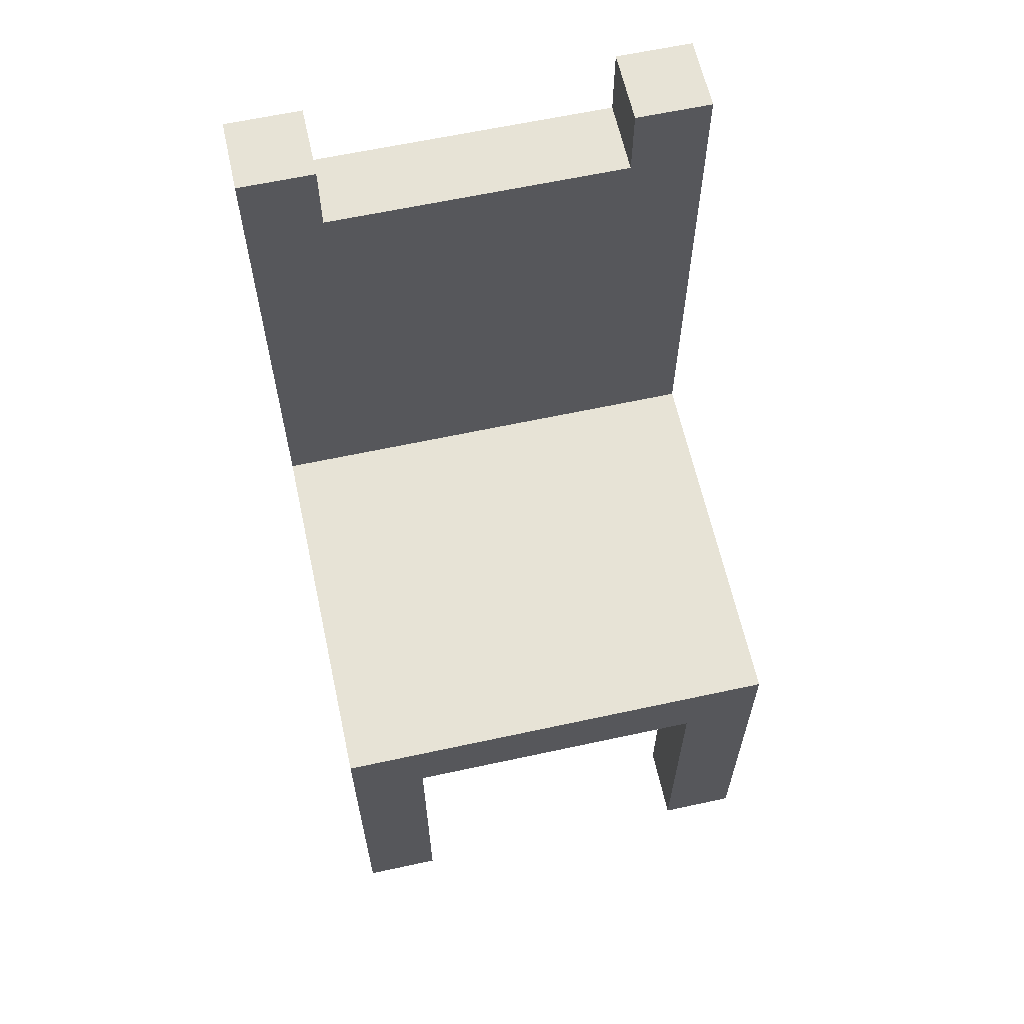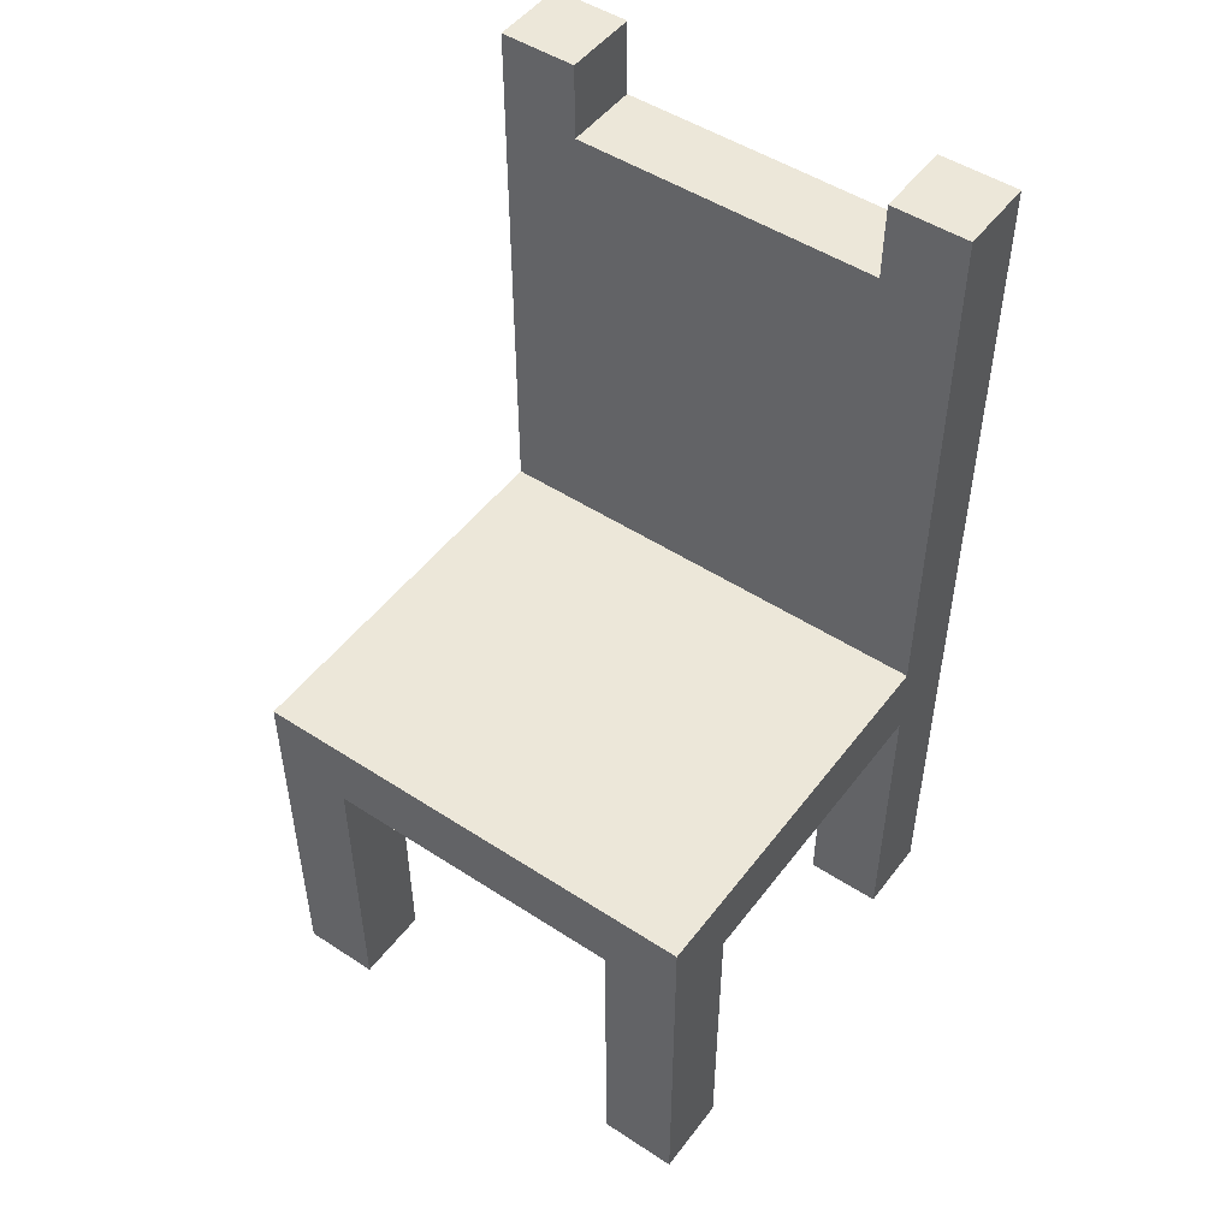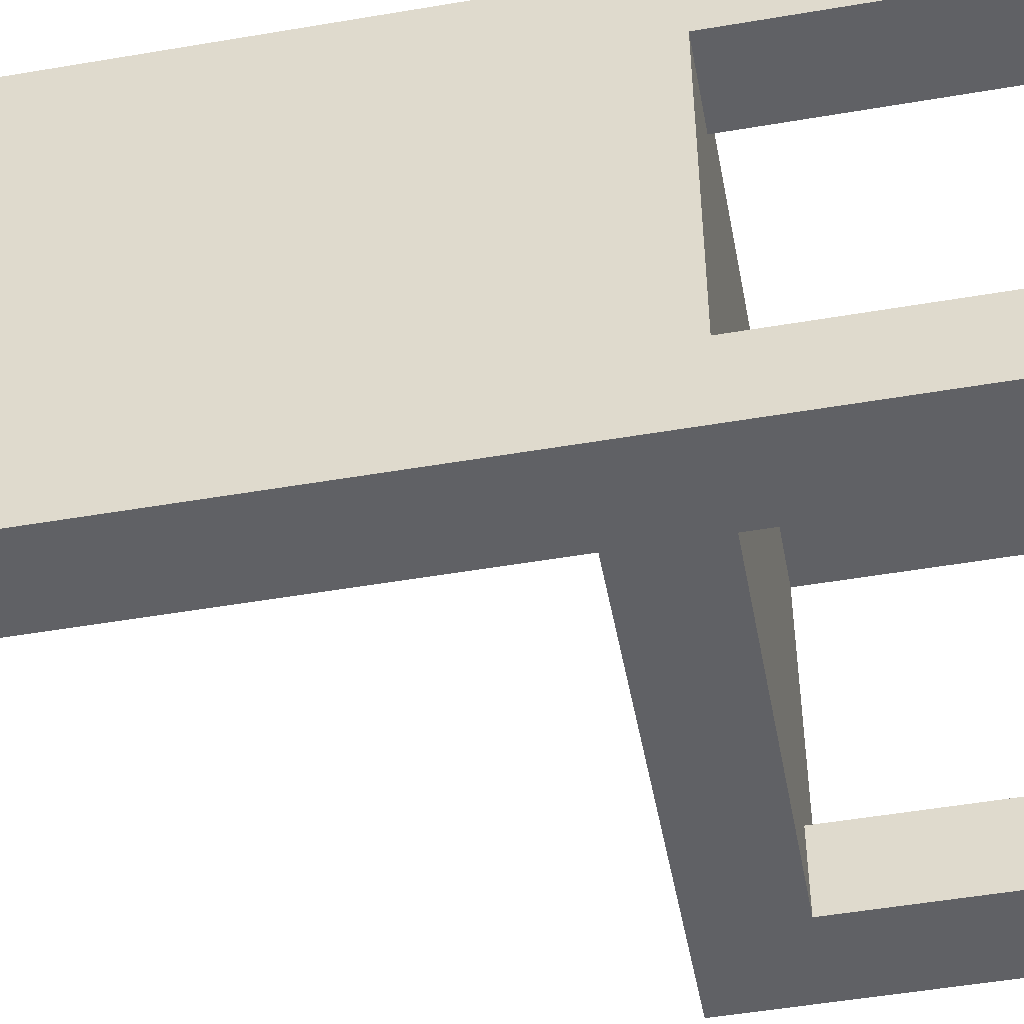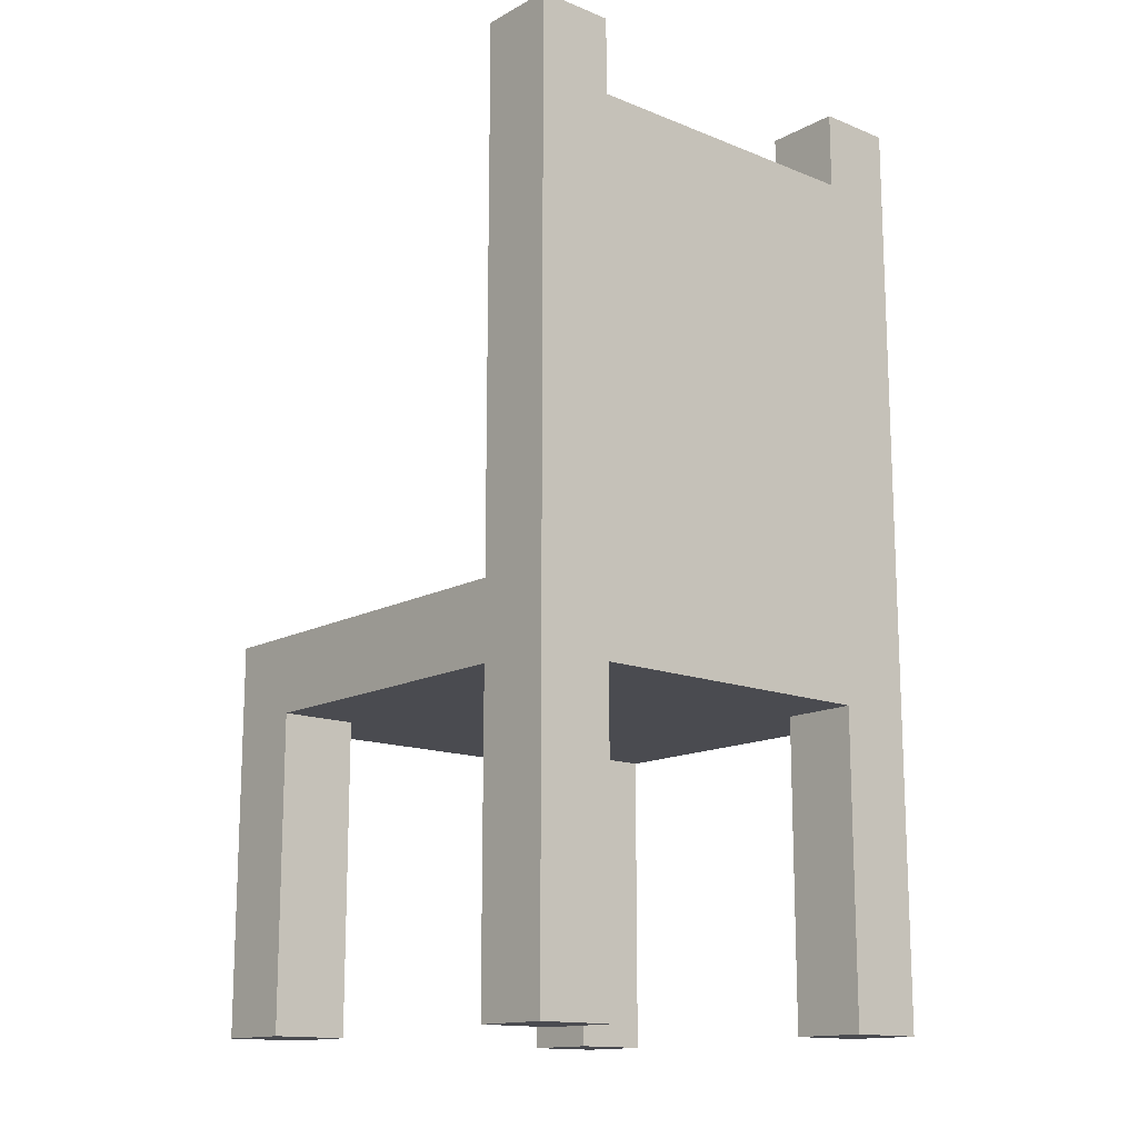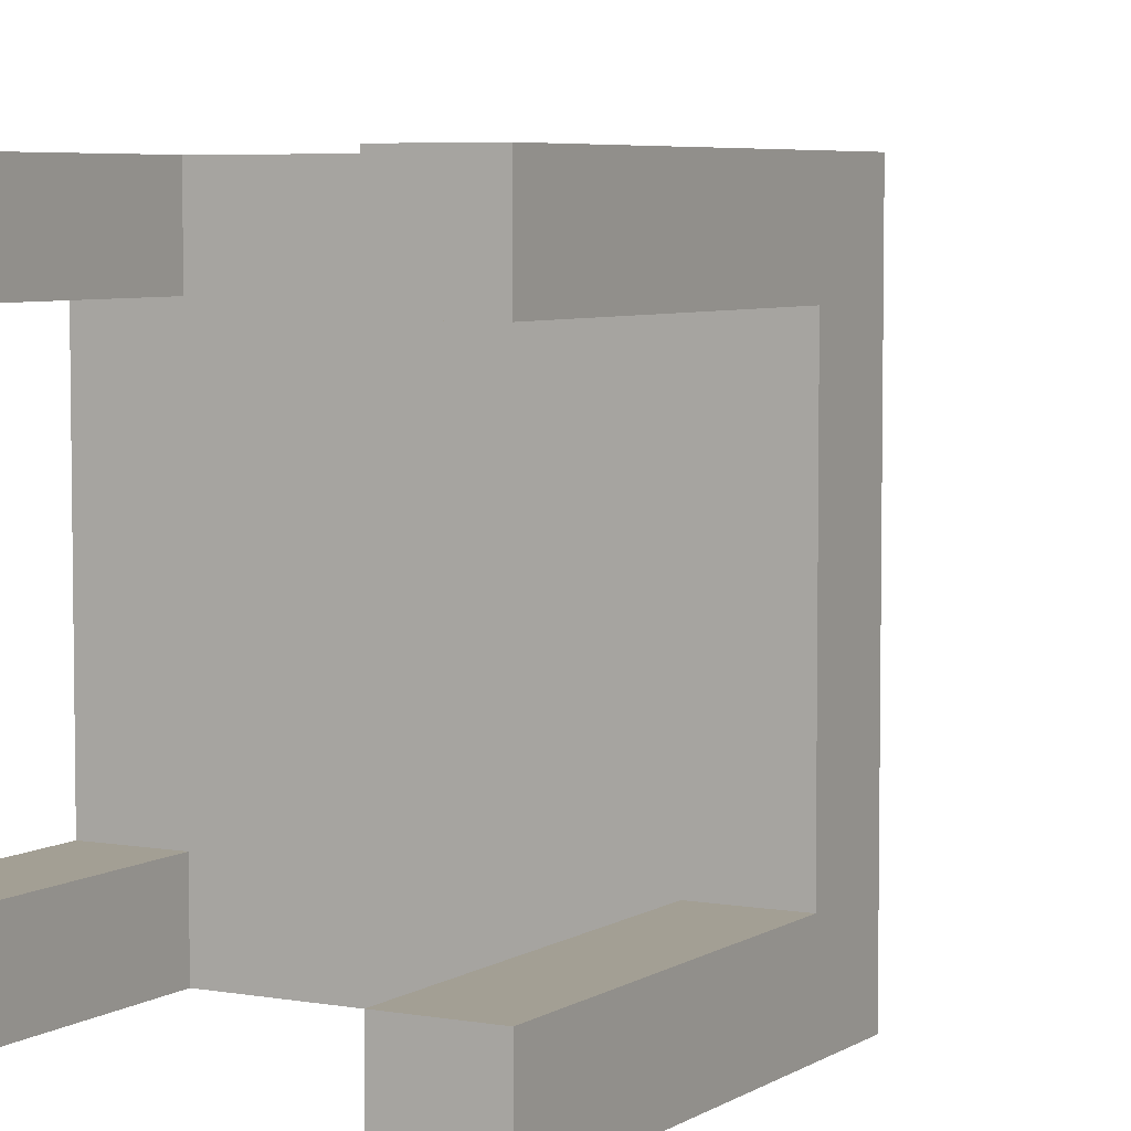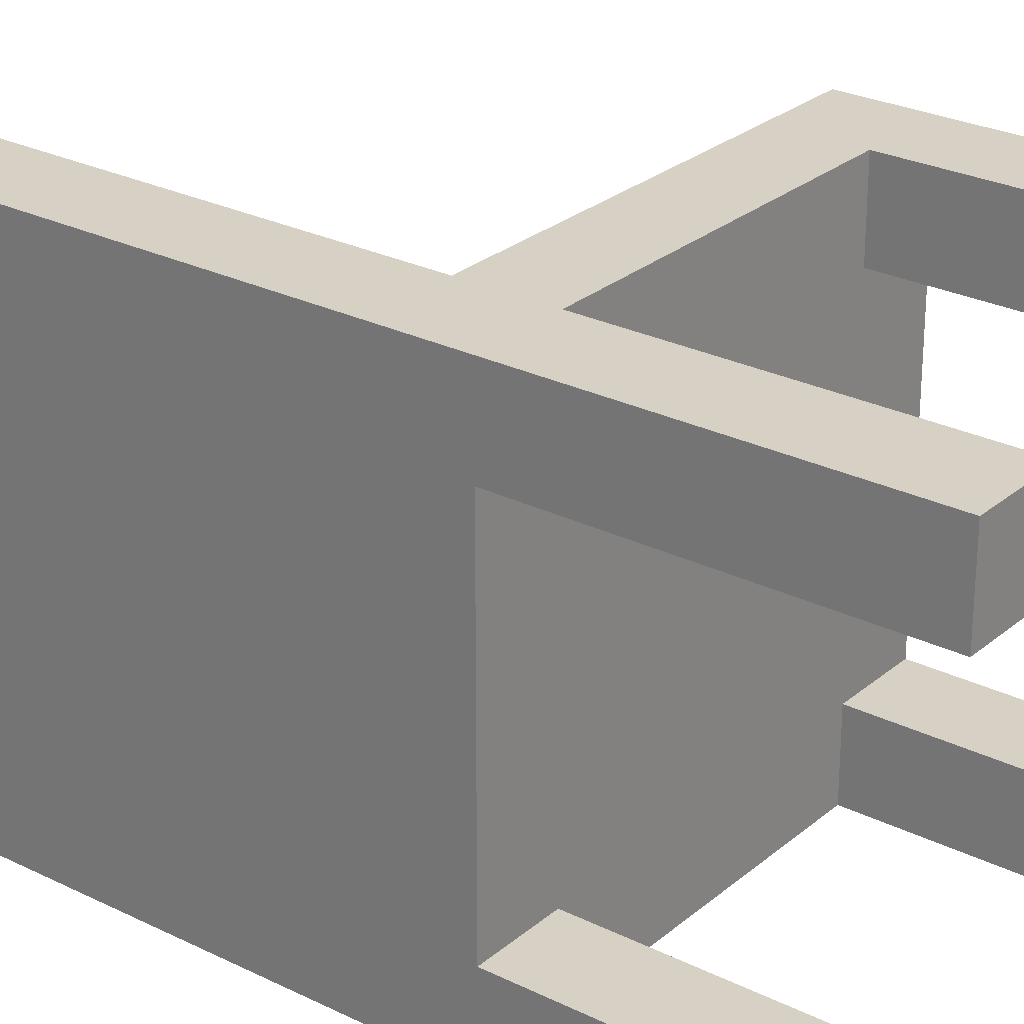
<metadata>
{"format":"obj","ext":"obj","renderer":"f3d","projection":"perspective","resolution":1024,"background":"white","views":[{"elev":62.6,"azim":77.6,"up":"+Y"},{"elev":49.8,"azim":125.7,"up":"+Y"},{"elev":-49.9,"azim":-79.3,"up":"+Z"},{"elev":-14.5,"azim":-130.9,"up":"+Y"},{"elev":5.4,"azim":29.1,"up":"+Z"},{"elev":26.6,"azim":-52.2,"up":"+Z"}]}
</metadata>
<code>
o
v 5.4 0.1 -11.1
v 5.4 0.1 -11
v 5.4 0.1 -10.6
v 5.4 0.1 -10.5
v 5.4 0.5 -11
v 5.4 0.5 -10.6
v 5.4 0.6 -11.1
v 5.4 0.6 -10.5
v 4.9 0.1 -11.1
v 4.9 0.1 -11
v 4.9 0.1 -10.6
v 4.9 0.1 -10.5
v 4.9 0.5 -11.1
v 4.9 0.5 -11
v 4.9 0.5 -10.6
v 4.9 0.5 -10.5
v 4.9 0.6 -11.1
v 4.9 0.6 -11
v 4.9 0.6 -10.6
v 4.9 0.6 -10.5
v 4.9 1.1 -11
v 4.9 1.1 -10.6
v 4.9 1.2 -11
v 4.9 1.2 -10.6
v 4.9 1.3 -11.1
v 4.9 1.3 -11
v 4.9 1.3 -10.6
v 4.9 1.3 -10.5
v 5.3 0.1 -11.1
v 5.3 0.1 -11
v 5.3 0.1 -10.6
v 5.3 0.1 -10.5
v 5.3 0.5 -11.1
v 5.3 0.5 -11
v 5.3 0.5 -10.6
v 5.3 0.5 -10.5
v 4.8 0.1 -11.1
v 4.8 0.1 -11
v 4.8 0.1 -10.6
v 4.8 0.1 -10.5
v 4.8 0.5 -11
v 4.8 0.5 -10.6
v 4.8 0.6 -11
v 4.8 0.6 -10.6
v 4.8 1.1 -11
v 4.8 1.1 -10.6
v 4.8 1.2 -11
v 4.8 1.2 -10.6
v 4.8 1.3 -11.1
v 4.8 1.3 -11
v 4.8 1.3 -10.6
v 4.8 1.3 -10.5
v 5.4 0.1 -11.1
v 5.4 0.6 -11.1
v 5.3 0.1 -11.1
v 5.3 0.5 -11.1
v 4.9 0.1 -11.1
v 4.9 0.5 -11.1
v 4.9 0.6 -11.1
v 4.9 1.3 -11.1
v 4.8 0.1 -11.1
v 4.8 1.3 -11.1
v 5.4 0.1 -10.6
v 5.4 0.5 -10.6
v 5.3 0.1 -10.6
v 5.3 0.5 -10.6
v 4.9 0.1 -10.6
v 4.9 0.5 -10.6
v 4.9 1.2 -10.6
v 4.9 1.3 -10.6
v 4.8 0.1 -10.6
v 4.8 0.5 -10.6
v 4.8 1.2 -10.6
v 4.8 1.3 -10.6
v 5.4 0.1 -11
v 5.4 0.5 -11
v 5.3 0.1 -11
v 5.3 0.5 -11
v 4.9 0.1 -11
v 4.9 0.5 -11
v 4.9 1.2 -11
v 4.9 1.3 -11
v 4.8 0.1 -11
v 4.8 0.5 -11
v 4.8 1.2 -11
v 4.8 1.3 -11
v 5.4 0.1 -10.5
v 5.4 0.6 -10.5
v 5.3 0.1 -10.5
v 5.3 0.5 -10.5
v 4.9 0.1 -10.5
v 4.9 0.5 -10.5
v 4.9 0.6 -10.5
v 4.9 1.3 -10.5
v 4.8 0.1 -10.5
v 4.8 1.3 -10.5
v 5.4 0.1 -11.1
v 5.3 0.1 -11.1
v 4.9 0.1 -11.1
v 4.8 0.1 -11.1
v 5.4 0.1 -11
v 5.3 0.1 -11
v 4.9 0.1 -11
v 4.8 0.1 -11
v 5.4 0.1 -10.6
v 5.3 0.1 -10.6
v 4.9 0.1 -10.6
v 4.8 0.1 -10.6
v 5.4 0.1 -10.5
v 5.3 0.1 -10.5
v 4.9 0.1 -10.5
v 4.8 0.1 -10.5
v 5.3 0.5 -11.1
v 4.9 0.5 -11.1
v 5.4 0.5 -11
v 5.3 0.5 -11
v 4.9 0.5 -11
v 4.8 0.5 -11
v 5.4 0.5 -10.6
v 5.3 0.5 -10.6
v 4.9 0.5 -10.6
v 4.8 0.5 -10.6
v 5.3 0.5 -10.5
v 4.9 0.5 -10.5
v 5.4 0.6 -11.1
v 4.9 0.6 -11.1
v 5.3 0.6 -11
v 4.9 0.6 -11
v 5.3 0.6 -10.6
v 4.9 0.6 -10.6
v 5.4 0.6 -10.5
v 4.9 0.6 -10.5
v 4.9 1.2 -11
v 4.8 1.2 -11
v 4.9 1.2 -10.6
v 4.8 1.2 -10.6
v 4.9 1.3 -11.1
v 4.8 1.3 -11.1
v 4.9 1.3 -11
v 4.8 1.3 -11
v 4.9 1.3 -10.6
v 4.8 1.3 -10.6
v 4.9 1.3 -10.5
v 4.8 1.3 -10.5
f 5 2 1
f 6 4 3
f 7 5 1
f 7 6 5
f 8 4 6
f 8 6 7
f 13 10 9
f 14 10 13
f 15 12 11
f 16 12 15
f 21 18 17
f 21 19 18
f 22 20 19
f 22 19 21
f 23 21 17
f 23 22 21
f 24 20 22
f 24 22 23
f 25 23 17
f 26 23 25
f 27 20 24
f 28 20 27
f 29 30 33
f 33 30 34
f 31 32 35
f 35 32 36
f 37 38 41
f 39 40 42
f 37 41 43
f 41 42 43
f 42 40 44
f 43 42 44
f 37 43 45
f 43 44 45
f 44 40 46
f 45 44 46
f 37 45 47
f 45 46 47
f 46 40 48
f 47 46 48
f 37 47 49
f 49 47 50
f 48 40 51
f 51 40 52
f 55 54 53
f 56 54 55
f 58 54 56
f 59 54 58
f 61 58 57
f 61 60 59
f 61 59 58
f 62 60 61
f 65 64 63
f 66 64 65
f 71 68 67
f 72 68 71
f 73 70 69
f 74 70 73
f 75 76 77
f 77 76 78
f 79 80 83
f 83 80 84
f 81 82 85
f 85 82 86
f 87 88 89
f 89 88 90
f 90 88 92
f 92 88 93
f 91 92 95
f 93 94 95
f 92 93 95
f 95 94 96
f 101 98 97
f 102 98 101
f 103 100 99
f 104 100 103
f 109 106 105
f 110 106 109
f 111 108 107
f 112 108 111
f 116 114 113
f 117 114 116
f 119 116 115
f 120 117 116
f 120 116 119
f 121 118 117
f 121 117 120
f 122 118 121
f 123 121 120
f 124 121 123
f 125 126 127
f 127 126 128
f 125 127 129
f 127 128 129
f 129 128 130
f 125 129 131
f 129 130 131
f 131 130 132
f 133 134 135
f 135 134 136
f 137 138 139
f 139 138 140
f 141 142 143
f 143 142 144

</code>
